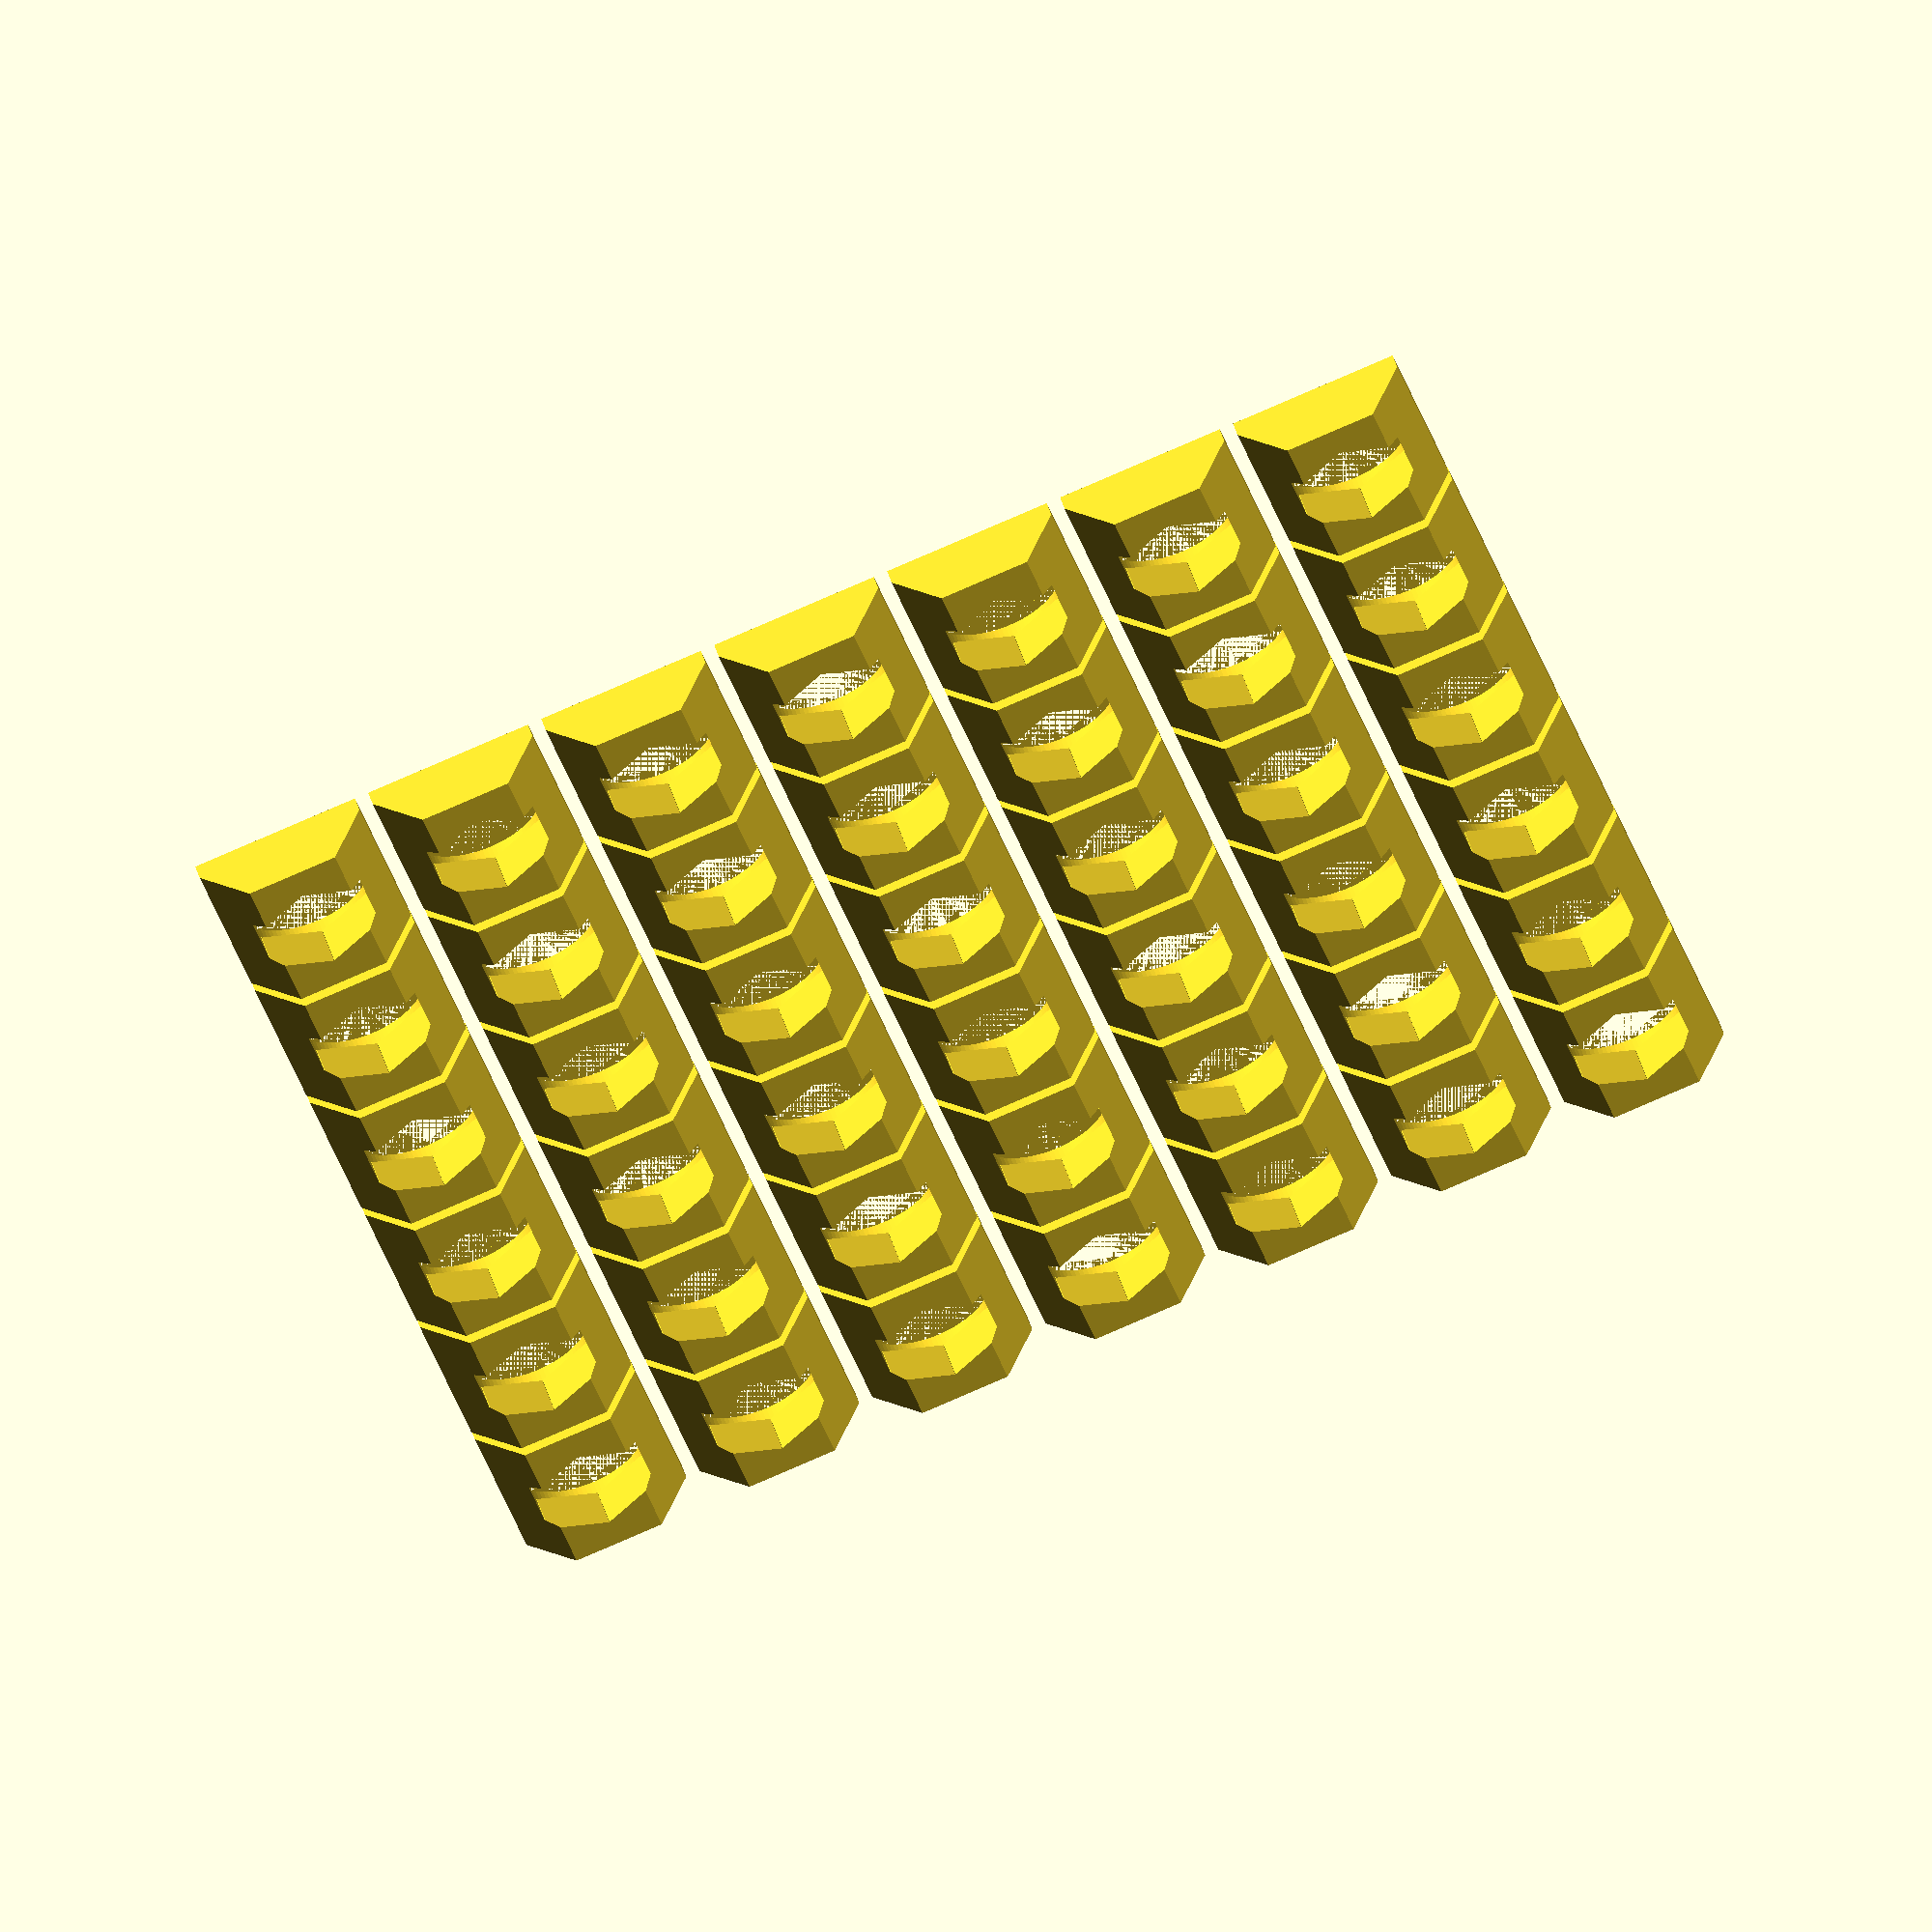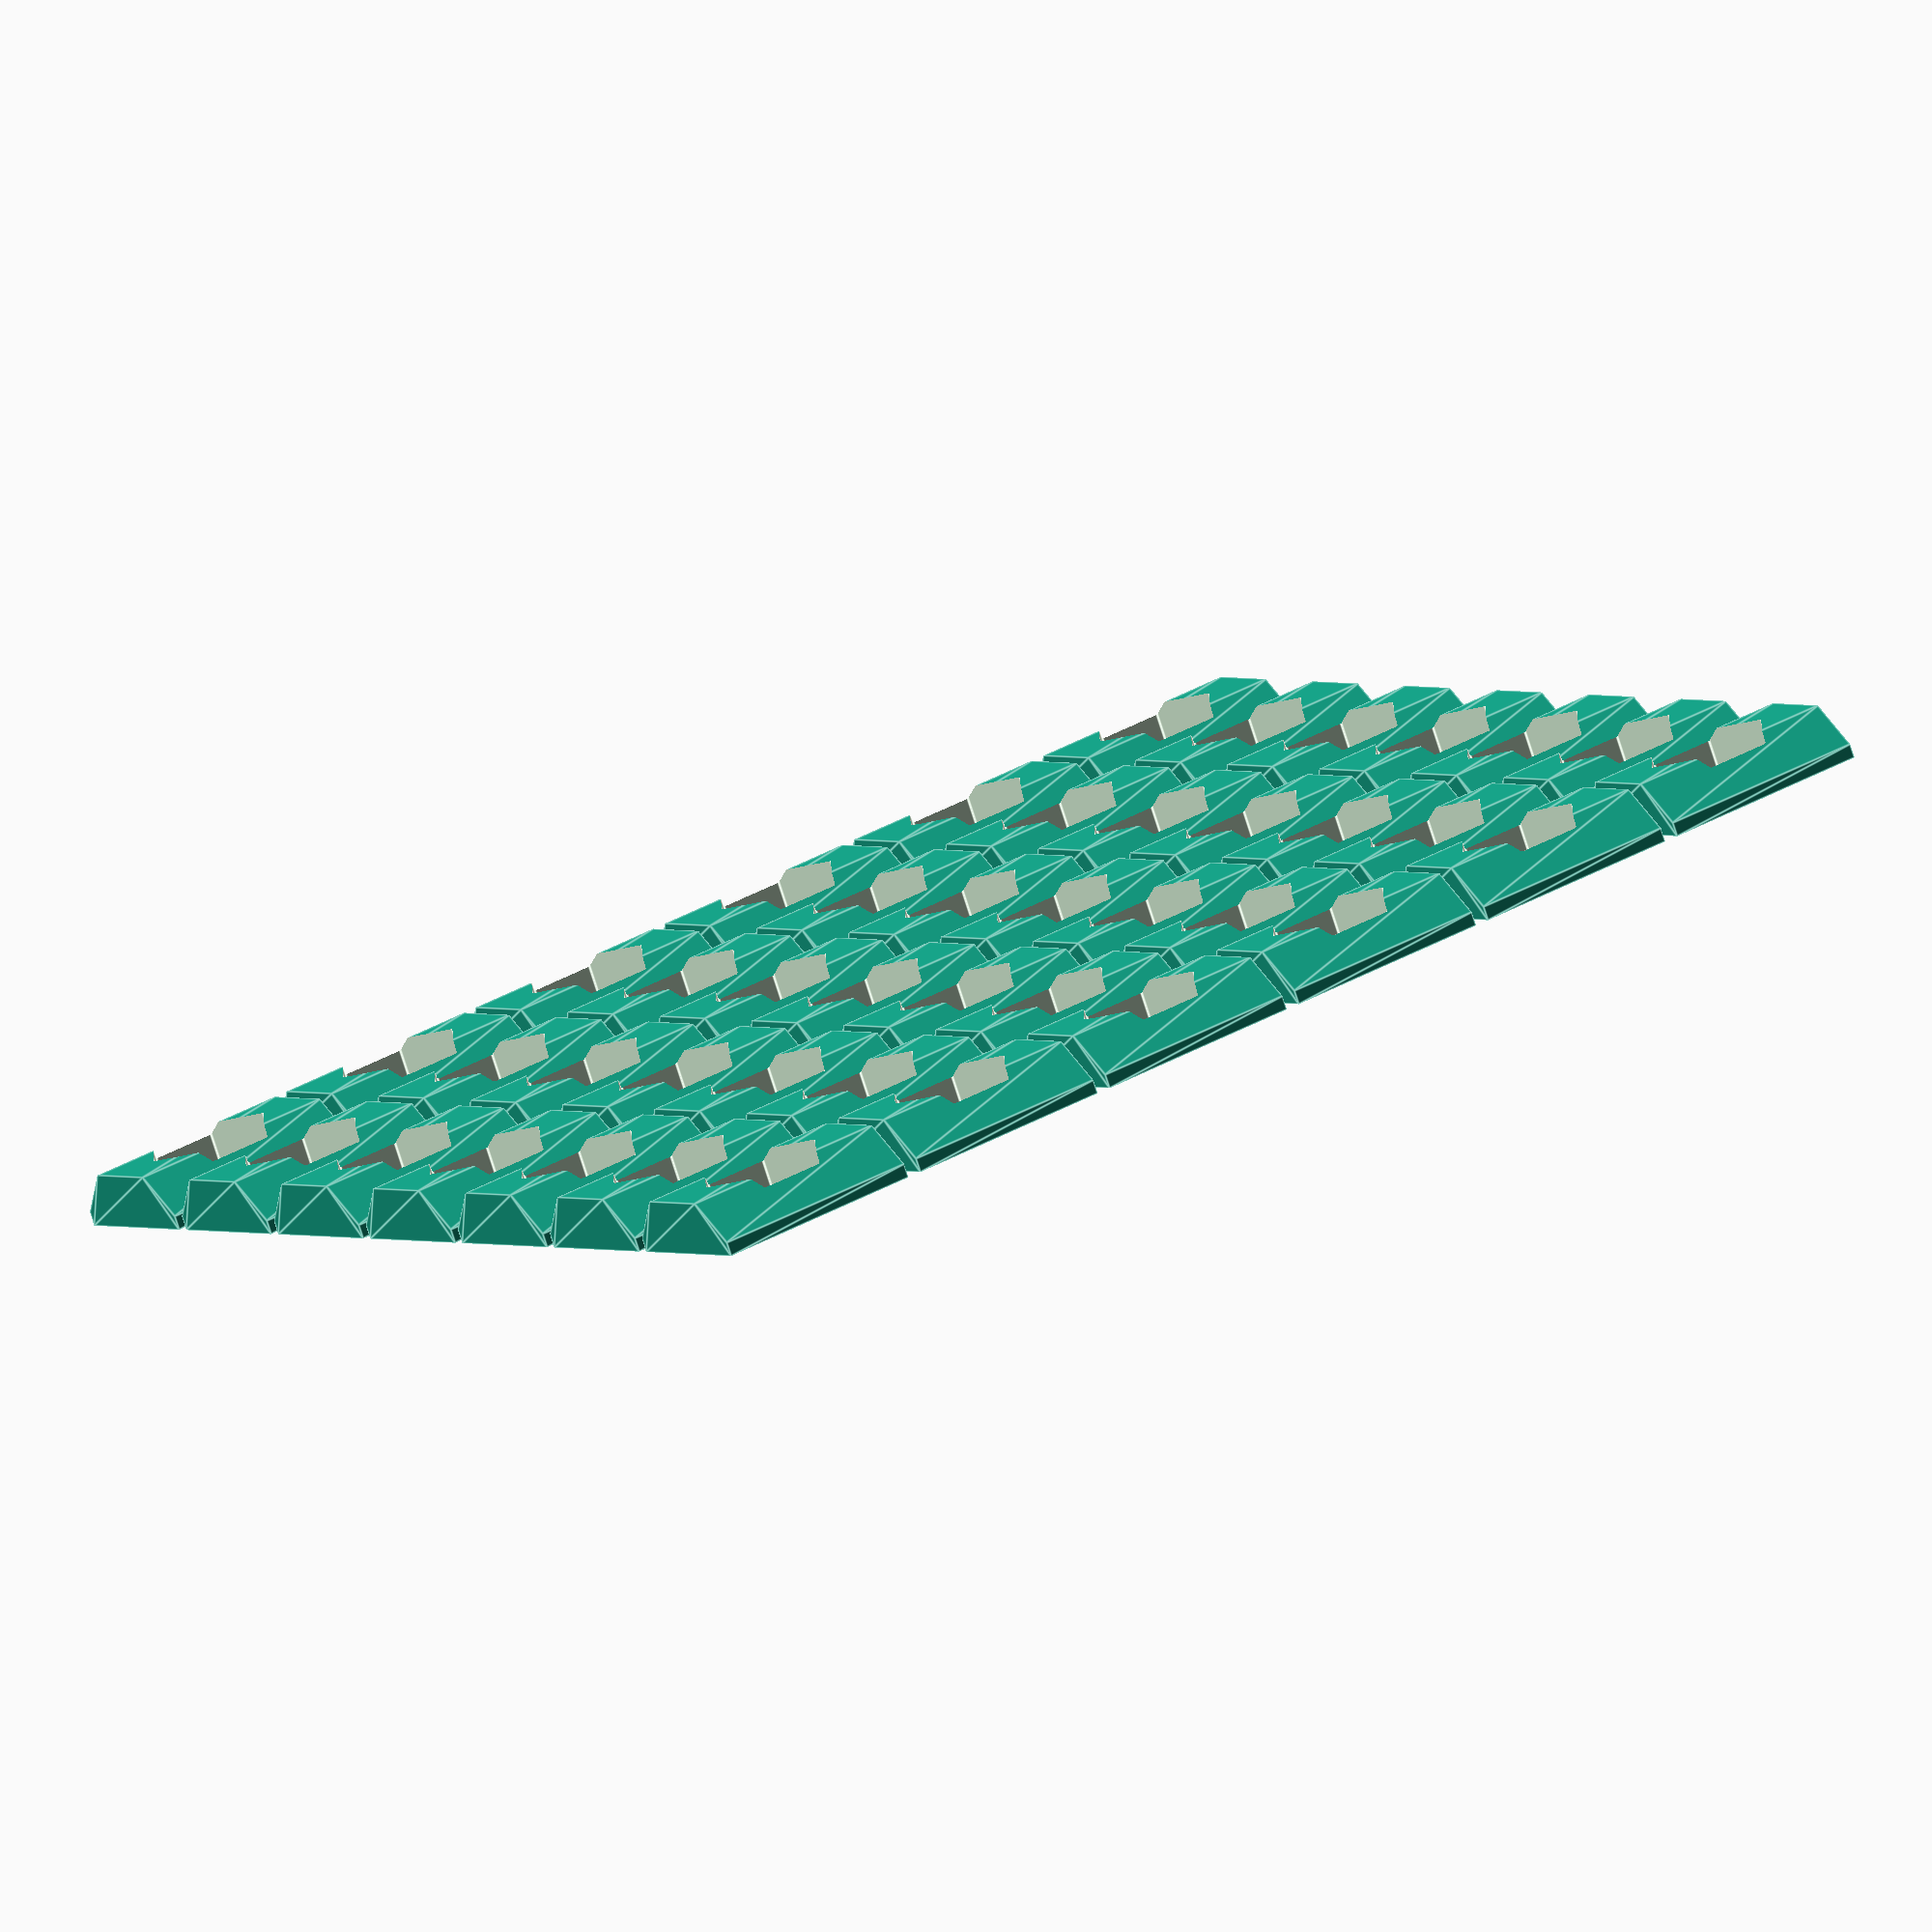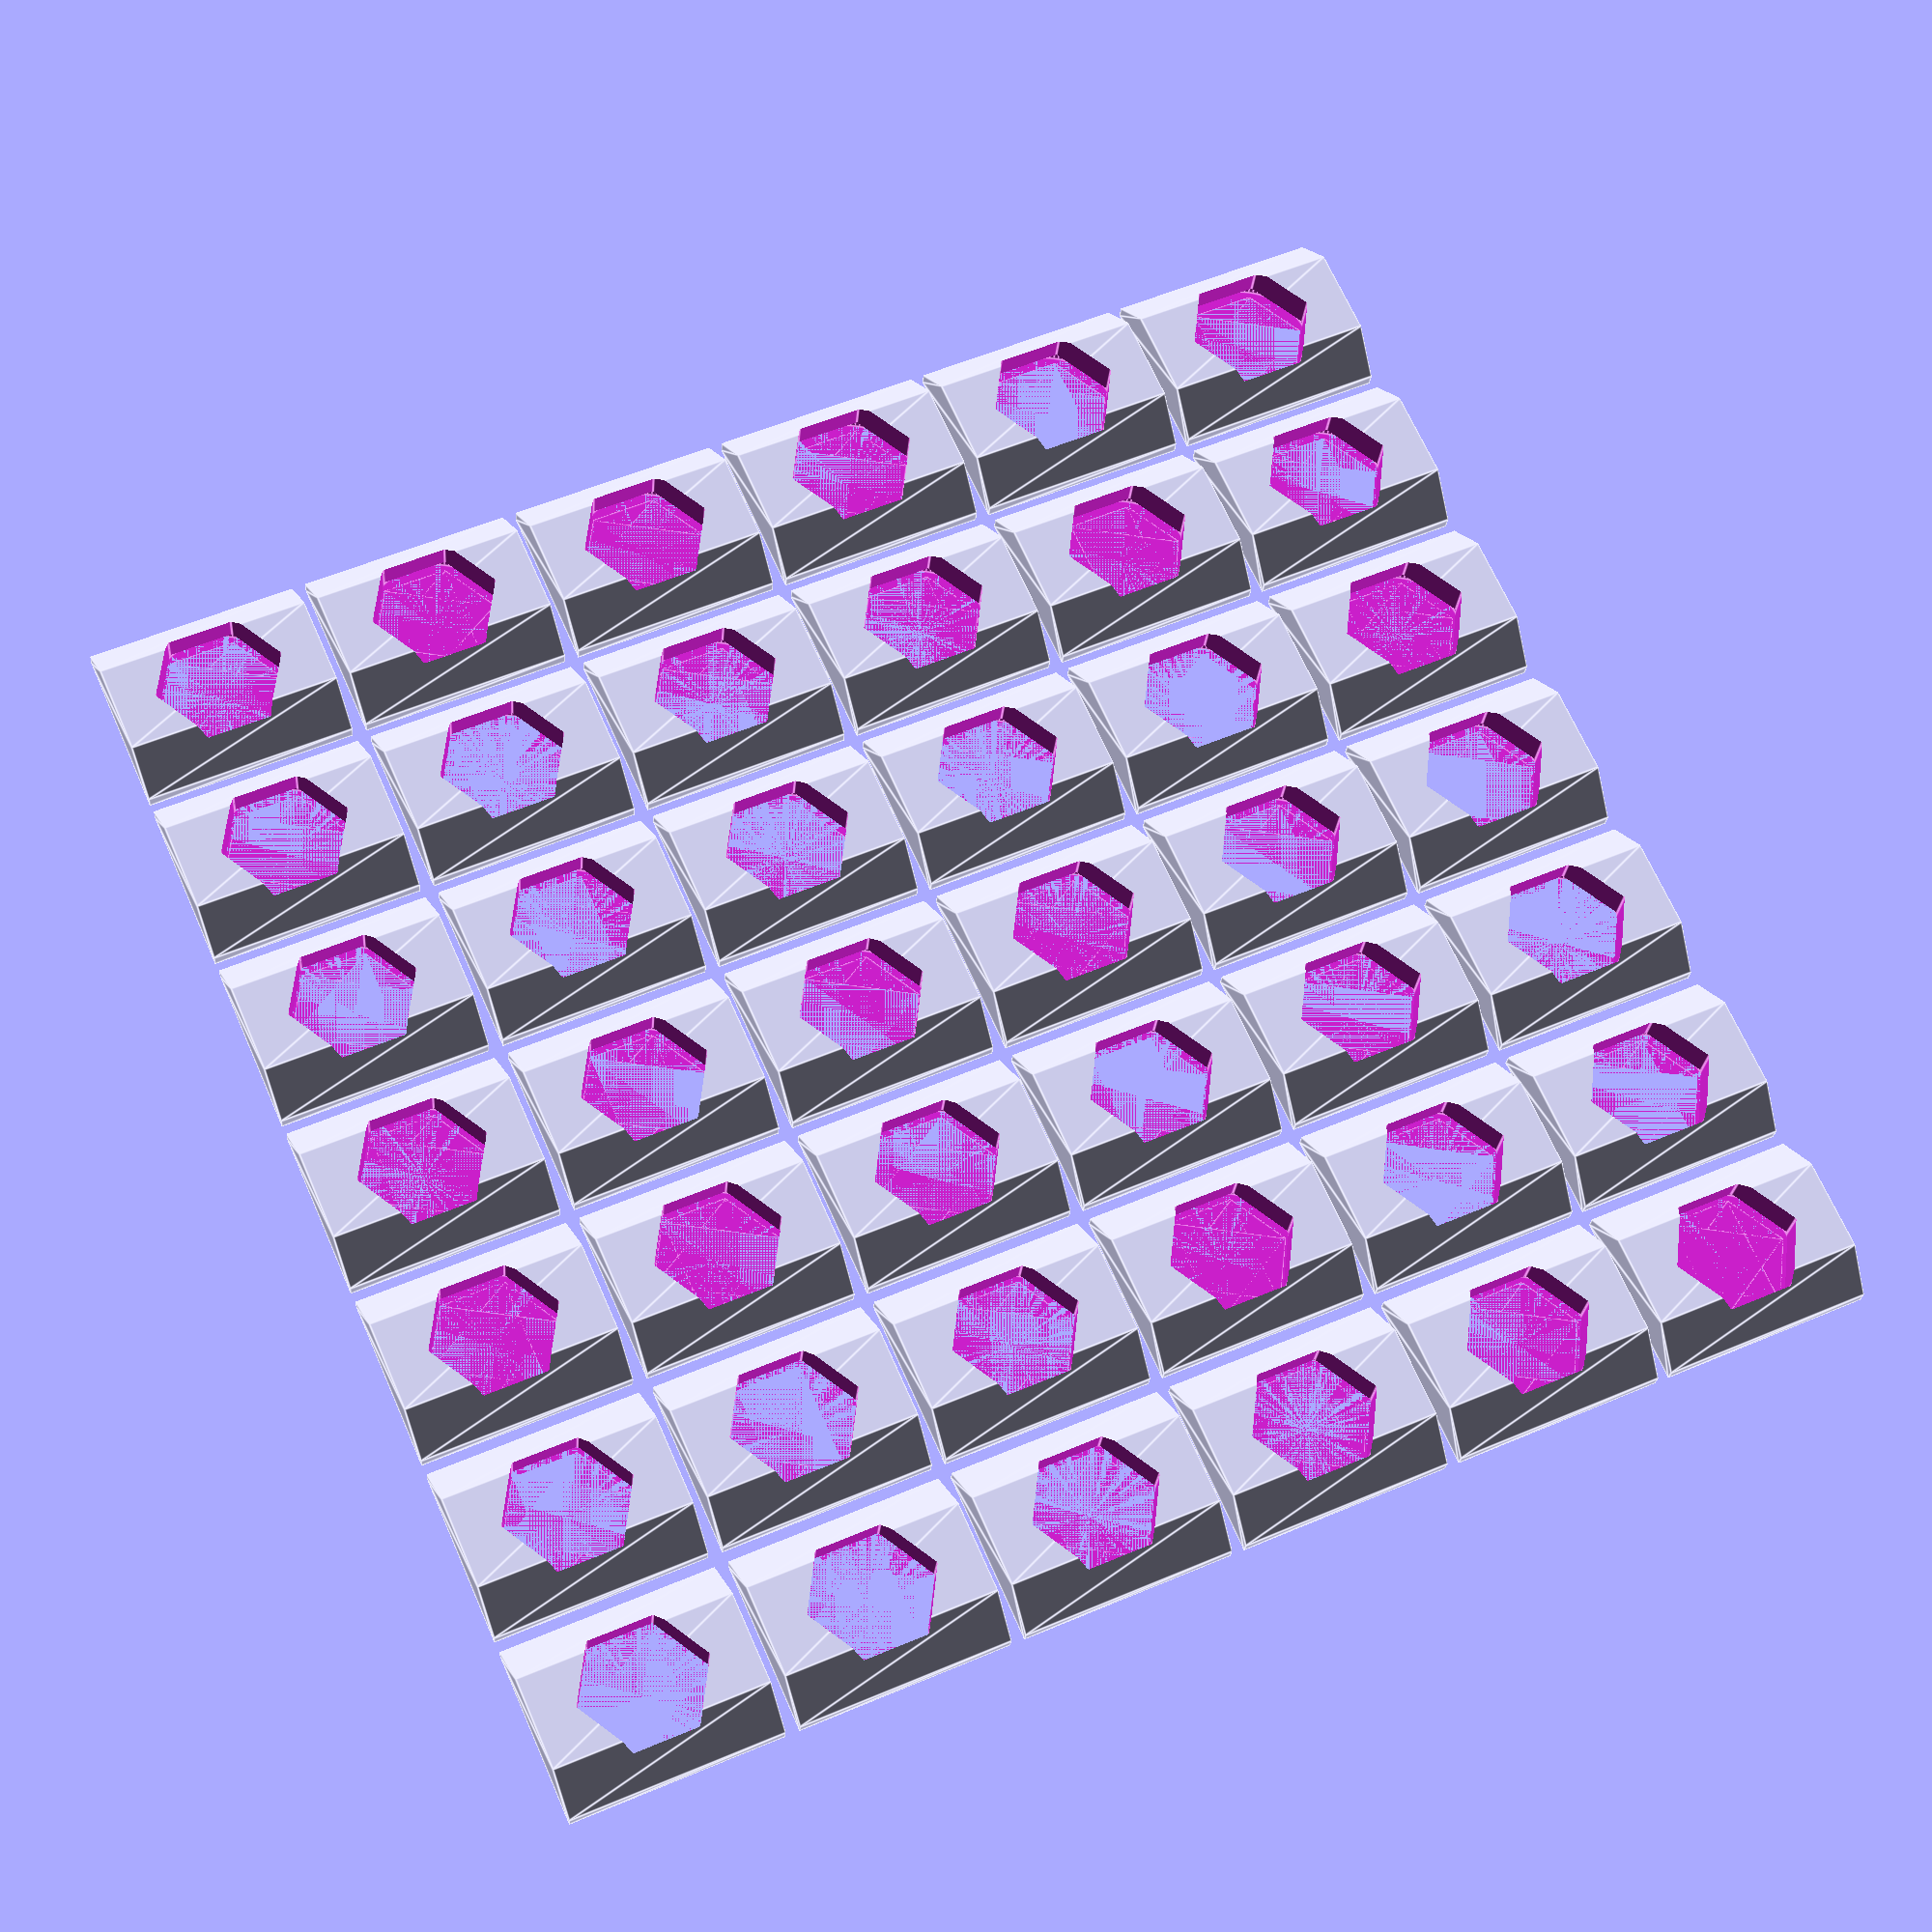
<openscad>
module box(w,h,d) {
	scale ([w,h,d]) cube(1, true);
}
module hexagon(height, depth) {
	boxWidth=height/1.75;
		union(){
			box(boxWidth, height, depth);
			rotate([0,0,60]) box(boxWidth, height, depth);
			rotate([0,0,-60]) box(boxWidth, height, depth);
		}
}

module nut() {
rotate([180,0,0]) difference() {
	translate([-6, -7.5, 0]) rotate([270,0,0]) linear_extrude(height=15) polygon([ [0,0], [12, 0], [12, 1], [9.2, 3.8], [2.8, 3.8], [0, 1] ]);
	translate([0,0,-1.2]) cylinder(r=5, h=1.2, $fn=100);
	translate([0,0,-4]) rotate([0,0,90]) hexagon(8, 8);
}
}

for(x=[0:6]) for(y=[0:5]) {
	translate([x*13, y*16, 0]) nut();
}

*translate([-6, -7.5, 0]) cube([120, 120, 1]);
</openscad>
<views>
elev=304.6 azim=165.5 roll=341.7 proj=o view=wireframe
elev=78.1 azim=59.1 roll=17.8 proj=o view=edges
elev=204.4 azim=246.2 roll=184.6 proj=p view=edges
</views>
